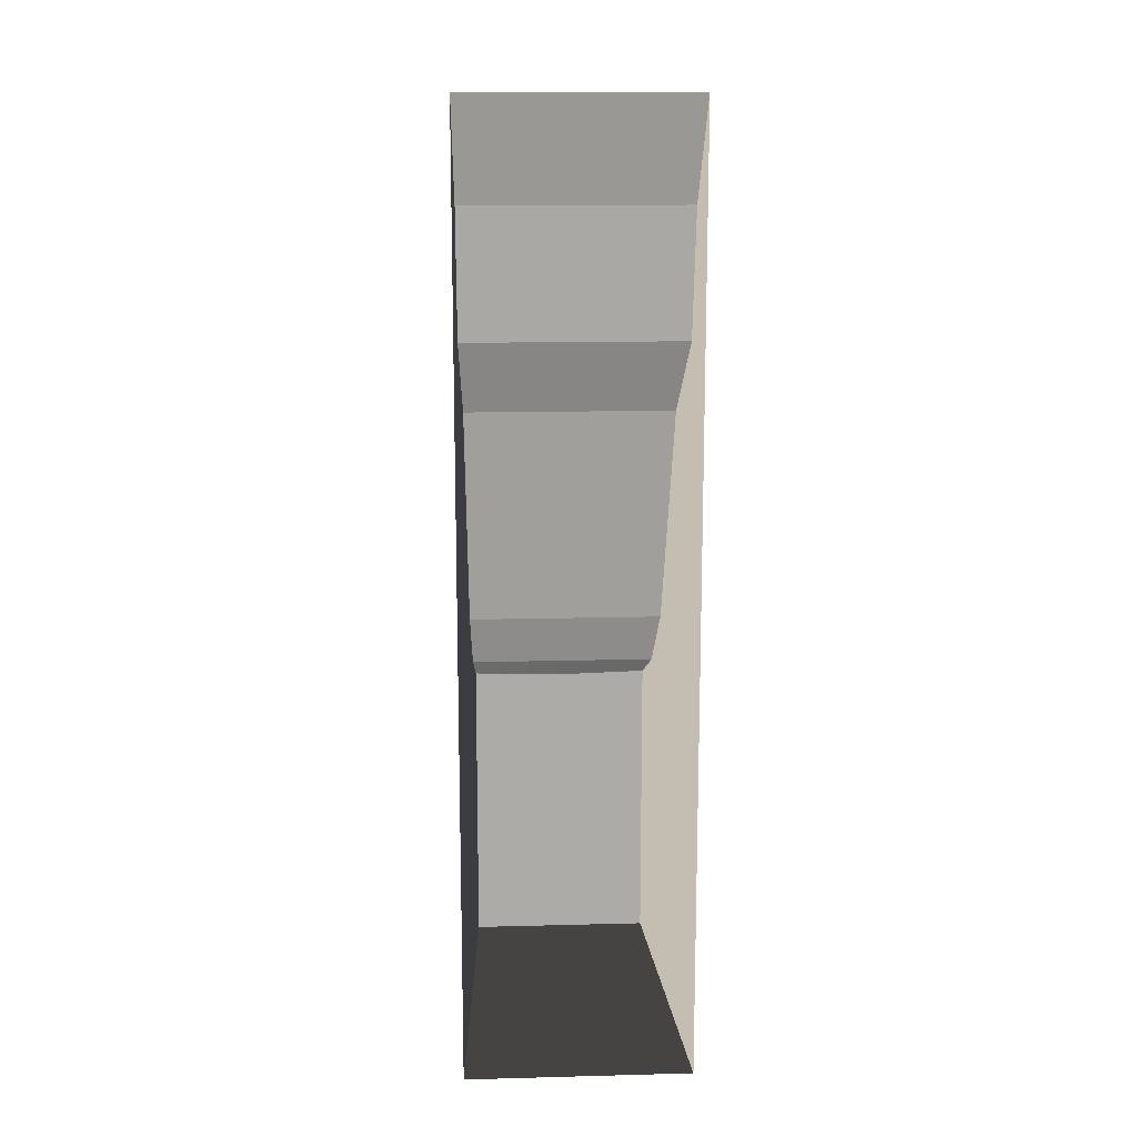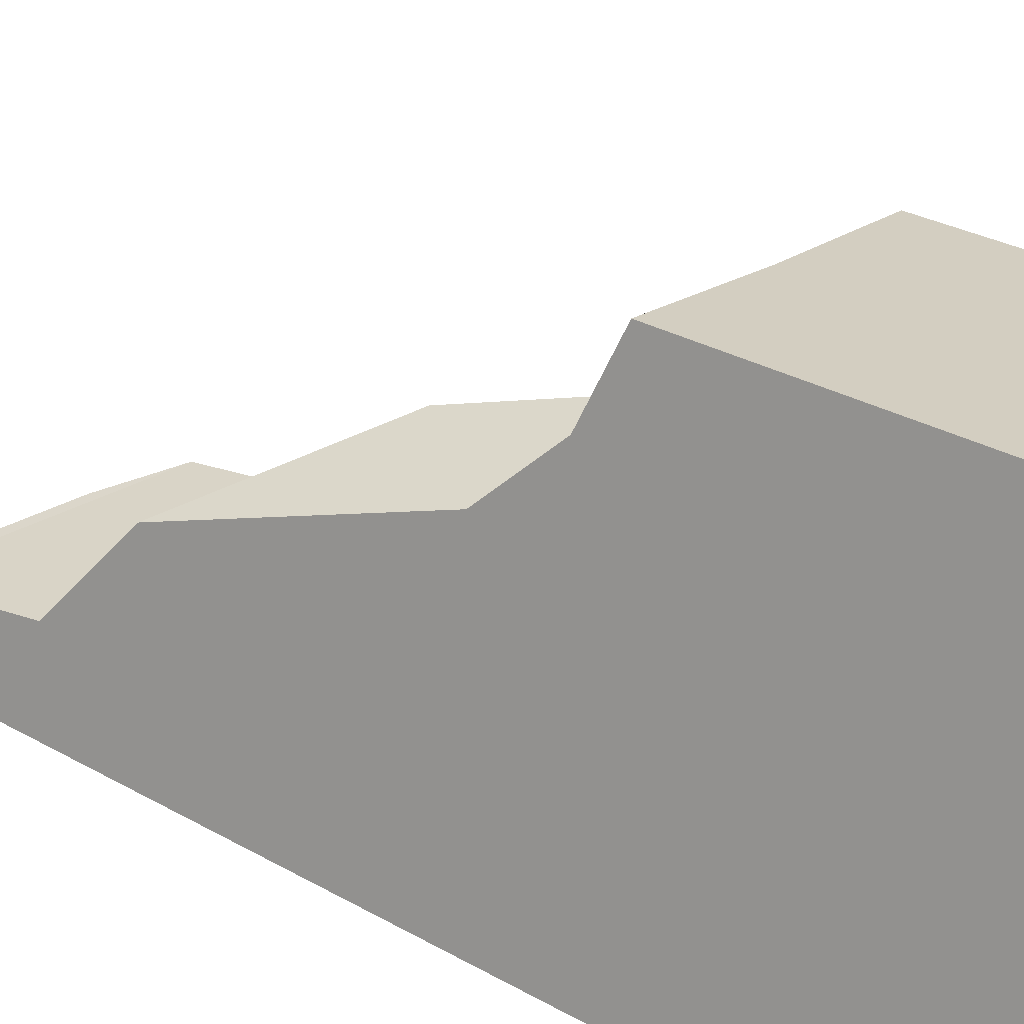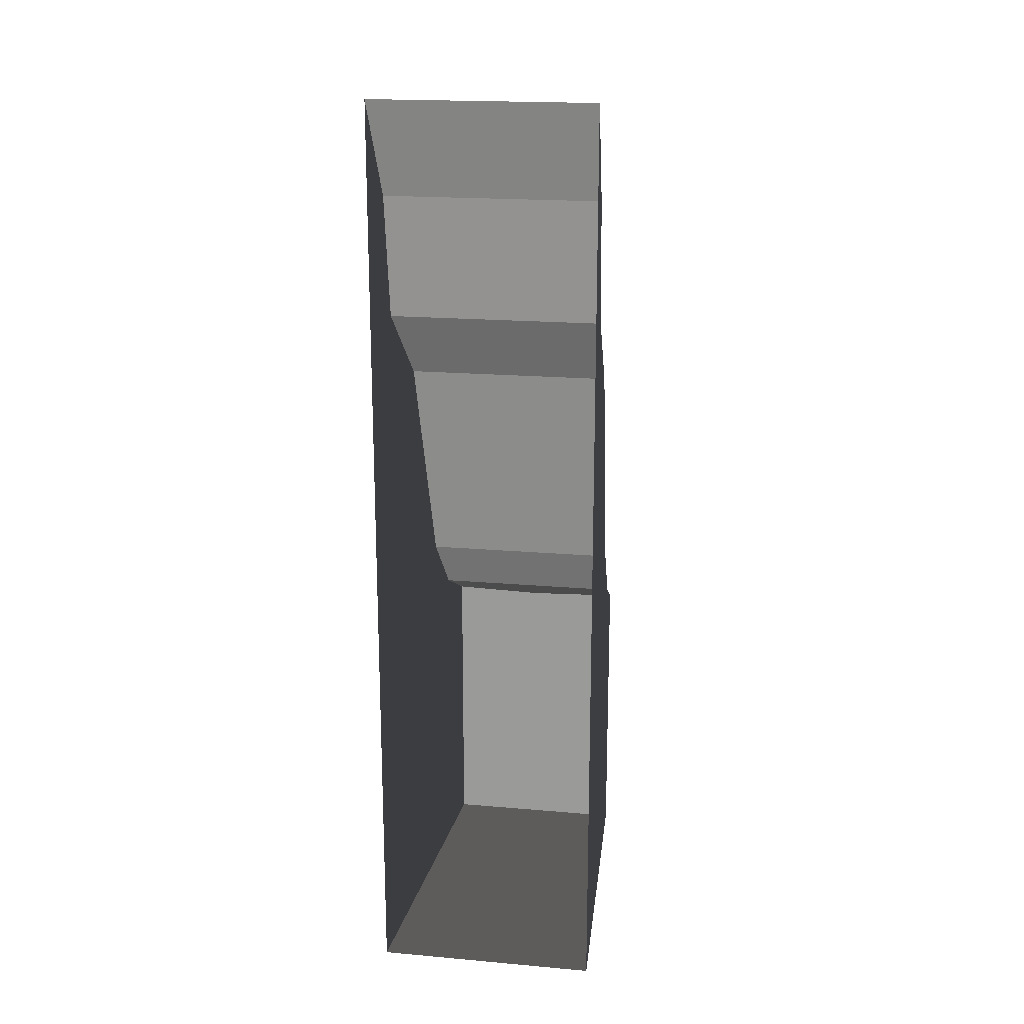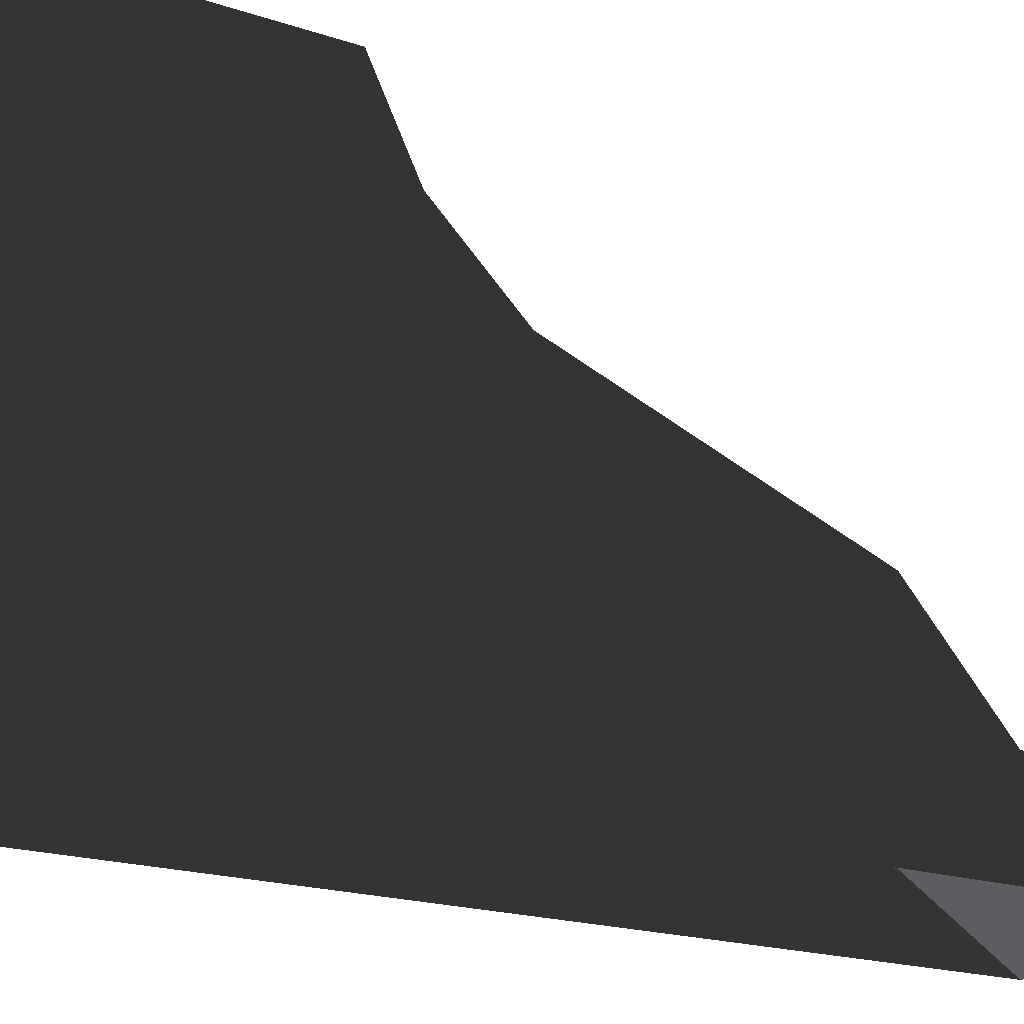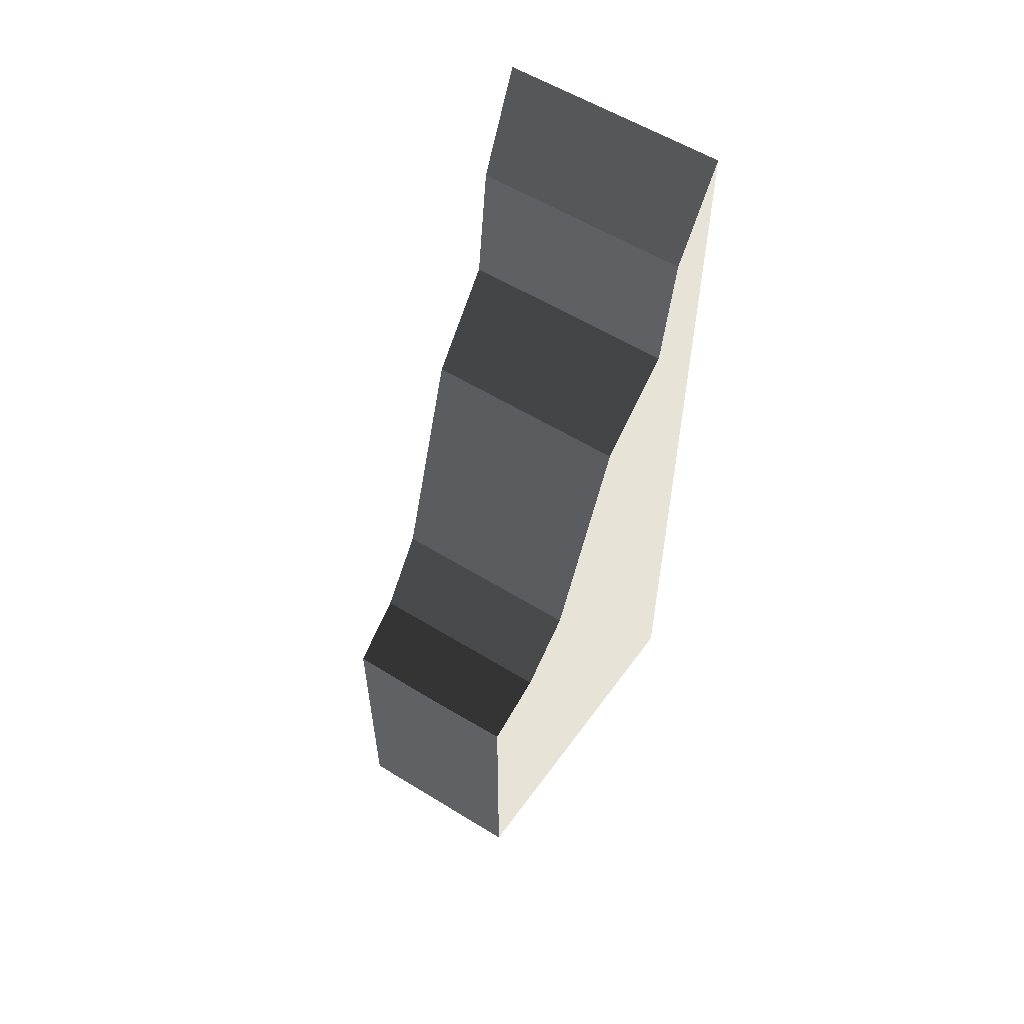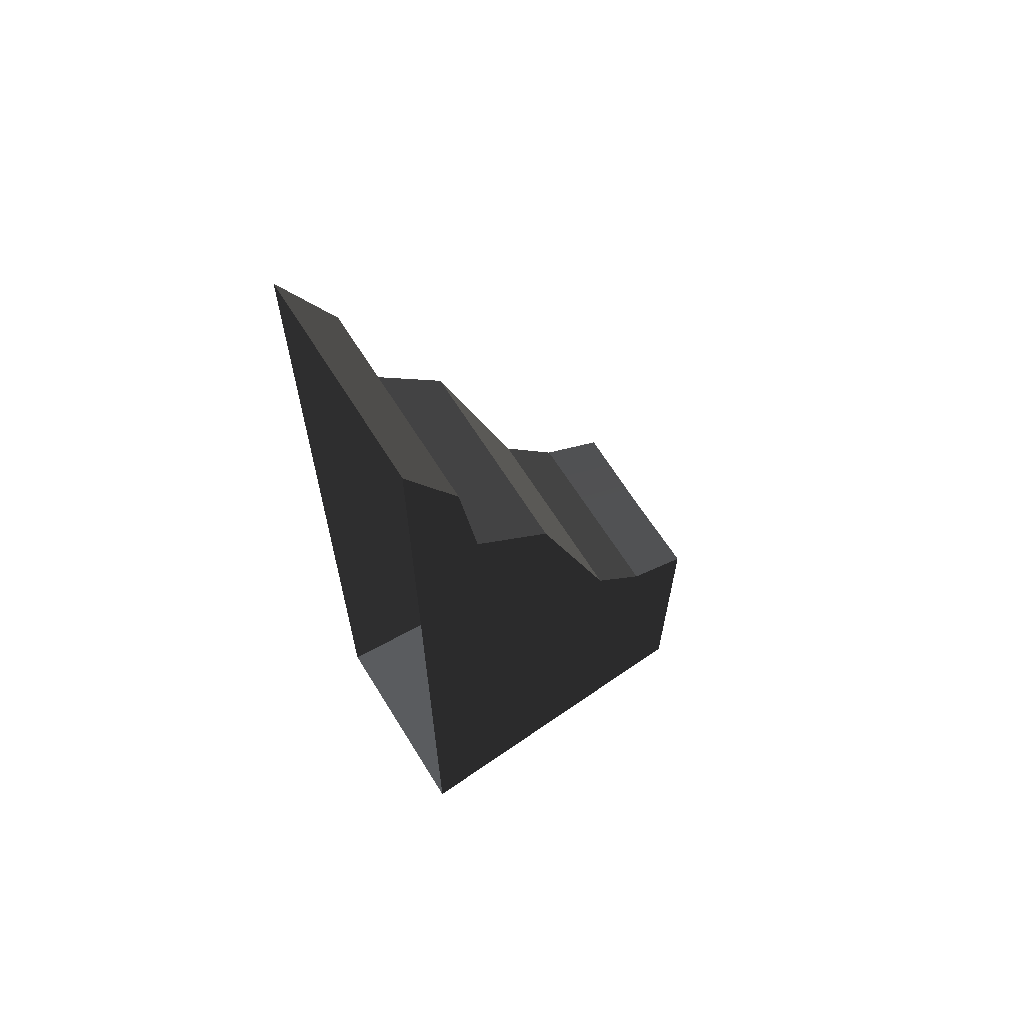
<metadata>
{"format":"obj","ext":"obj","renderer":"f3d","projection":"perspective","resolution":1024,"background":"white","views":[{"elev":14.0,"azim":-3.3,"up":"+Z"},{"elev":25.0,"azim":134.2,"up":"+Y"},{"elev":18.8,"azim":9.5,"up":"+Z"},{"elev":-15.0,"azim":-128.9,"up":"+Y"},{"elev":57.9,"azim":-147.5,"up":"+Z"},{"elev":64.8,"azim":58.2,"up":"+Z"}]}
</metadata>
<code>
v 0.6013 -1.878e-08 8.032e-07
v 0.4971 1.895 1.122e-06
v -6.598e-07 1.895 7.373e-07
v -6.598e-07 -1.878e-08 7.373e-07
v -0.6013 -1.878e-08 6.715e-07
v -0.4971 1.895 1.306e-06
v 0.4971 1.895 1.628
v -3.347e-06 1.895 1.614
v -6.598e-07 1.895 7.373e-07
v 0.4971 1.895 1.122e-06
v -0.4971 1.895 1.628
v -0.4971 1.895 1.306e-06
v 0.516 1.552 1.802
v 0.4971 1.895 1.628
v 0.4971 1.895 1.122e-06
v 0.6013 -1.878e-08 8.032e-07
v 0.5326 1.25 2.14
v 0.5564 0.8175 3.376
v 0.5804 0.3805 3.796
v 0.5856 0.286 4.468
v 0.6013 -1.878e-08 5
v 0.4971 1.895 1.628
v 0.516 1.552 1.802
v -2.771e-06 1.552 1.802
v -3.347e-06 1.895 1.614
v -0.4971 1.895 1.628
v -0.516 1.552 1.802
v 0.516 1.552 1.802
v 0.5326 1.25 2.14
v -1.736e-06 1.25 2.14
v -2.771e-06 1.552 1.802
v -0.516 1.552 1.802
v -0.5326 1.25 2.14
v 0.5326 1.25 2.14
v 0.5564 0.8175 3.376
v 2.049e-06 0.8175 3.376
v -1.736e-06 1.25 2.14
v -0.5326 1.25 2.14
v -0.5564 0.8175 3.376
v 0.5564 0.8175 3.376
v 0.5804 0.3805 3.796
v 3.336e-06 0.3805 3.796
v 2.049e-06 0.8175 3.376
v -0.5564 0.8175 3.376
v -0.5804 0.3805 3.796
v 0.5804 0.3805 3.796
v 0.5856 0.286 4.468
v -2.234e-06 0.286 4.468
v 3.336e-06 0.3805 3.796
v -0.5804 0.3805 3.796
v -0.5856 0.286 4.468
v 0.5856 0.286 4.468
v 0.6013 -1.878e-08 5
v -6.055e-07 -1.878e-08 5
v -2.234e-06 0.286 4.468
v -0.5856 0.286 4.468
v -0.6013 -1.878e-08 5
v -0.6013 -1.878e-08 6.715e-07
v -0.516 1.552 1.802
v -0.5326 1.25 2.14
v -0.4971 1.895 1.628
v -0.4971 1.895 1.306e-06
v -0.5564 0.8175 3.376
v -0.5804 0.3805 3.796
v -0.5856 0.286 4.468
v -0.6013 -1.878e-08 5
g Desert_Wall_Small_Destro_(4)_695_48
f 1 3 2
f 1 4 3
f 5 3 4
f 5 6 3
f 7 9 8
f 7 10 9
f 11 8 9
f 11 9 12
f 13 15 14
f 13 16 15
f 17 16 13
f 18 16 17
f 19 16 18
f 20 16 19
f 21 16 20
f 22 24 23
f 22 25 24
f 26 24 25
f 26 27 24
f 28 30 29
f 28 31 30
f 32 30 31
f 32 33 30
f 34 36 35
f 34 37 36
f 38 36 37
f 38 39 36
f 40 42 41
f 40 43 42
f 44 42 43
f 44 45 42
f 46 48 47
f 46 49 48
f 50 48 49
f 50 51 48
f 52 54 53
f 52 55 54
f 56 54 55
f 56 57 54
f 58 60 59
f 58 59 61
f 58 61 62
f 58 63 60
f 58 64 63
f 58 65 64
f 66 65 58

</code>
